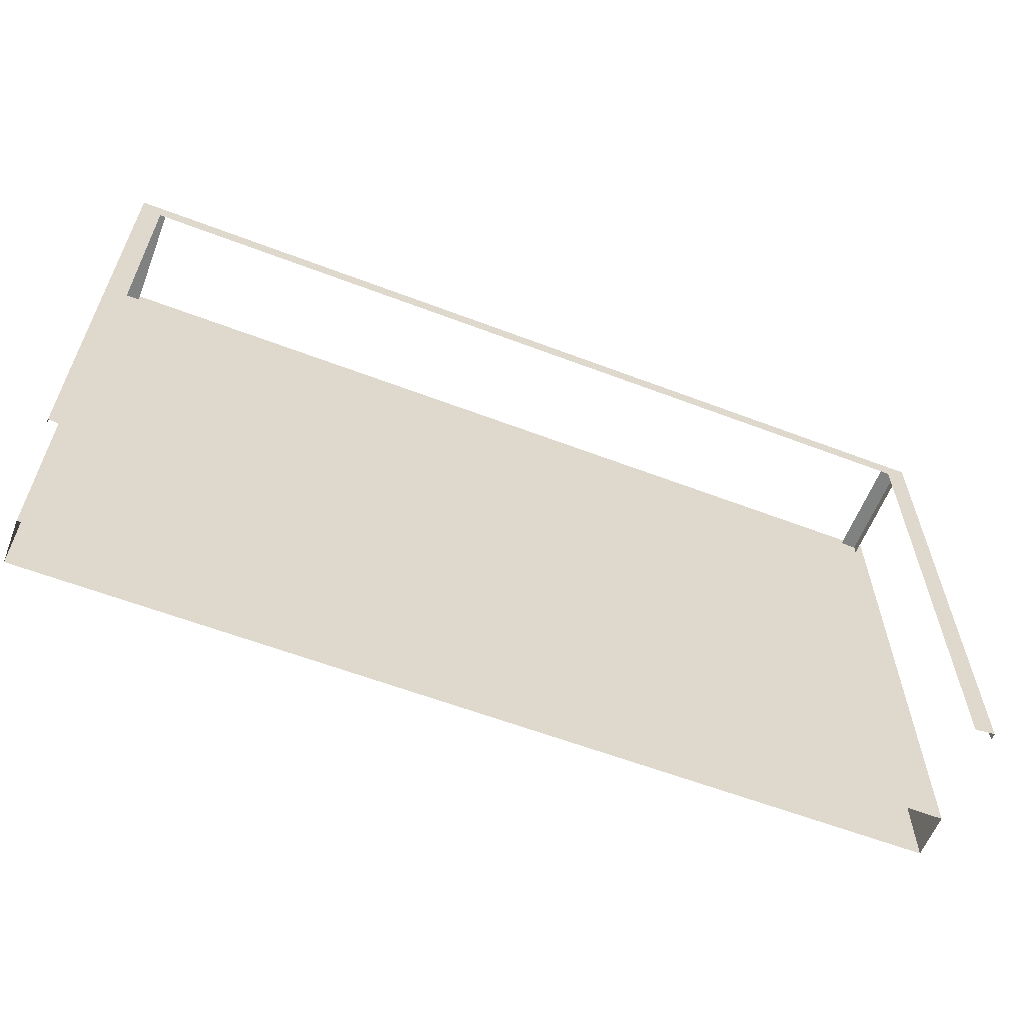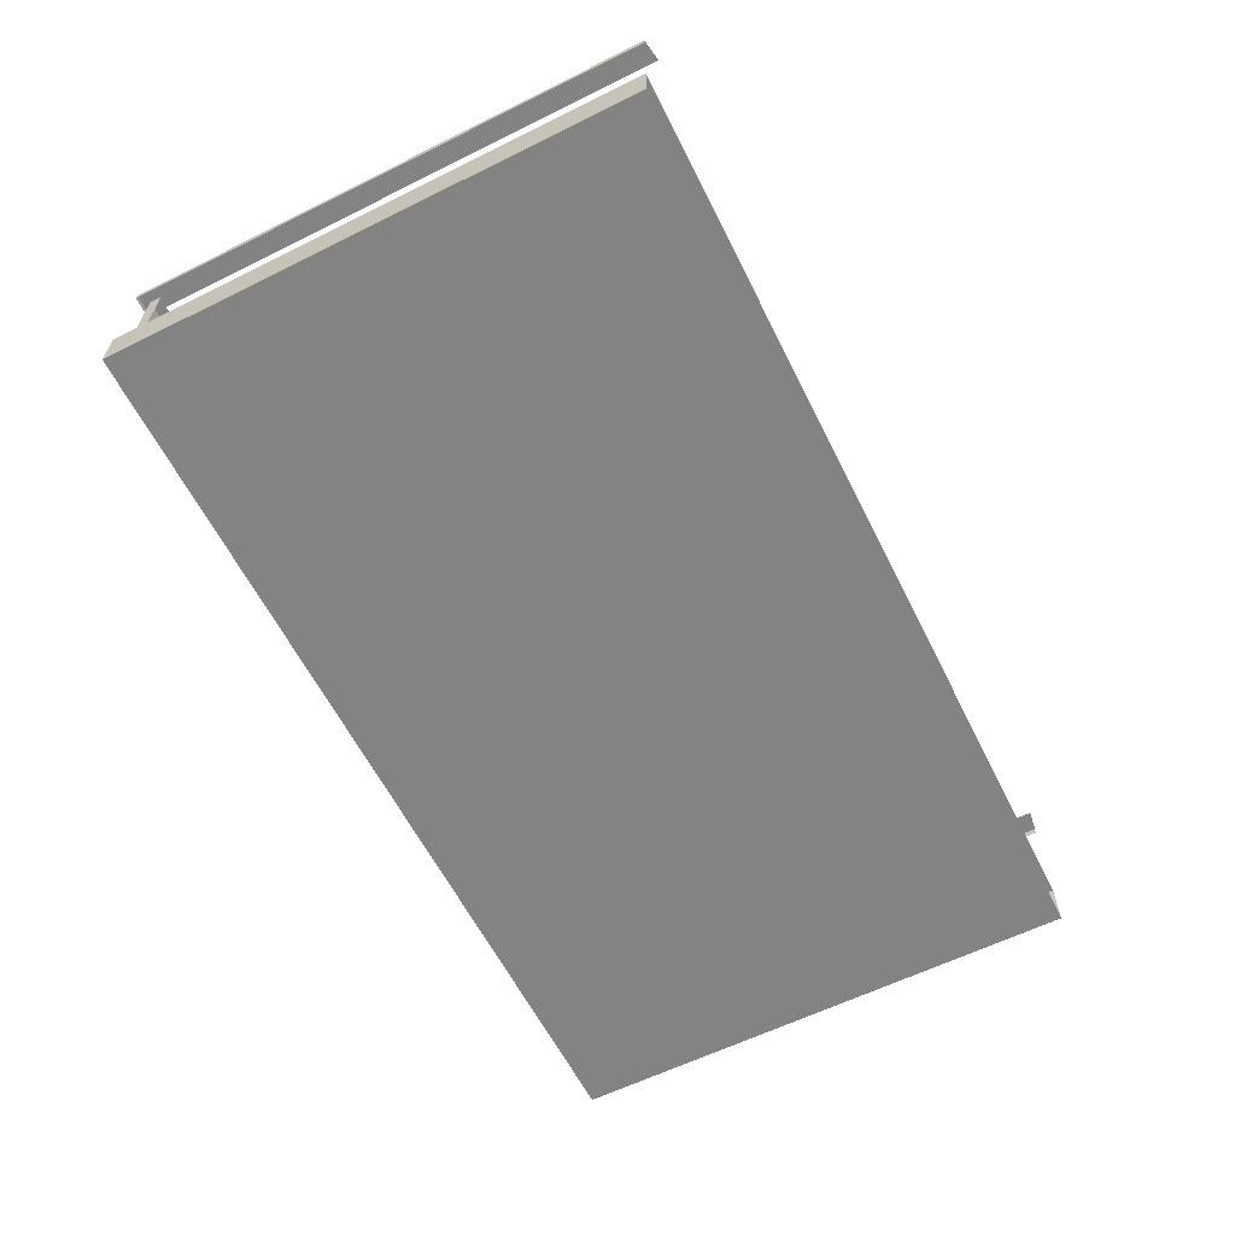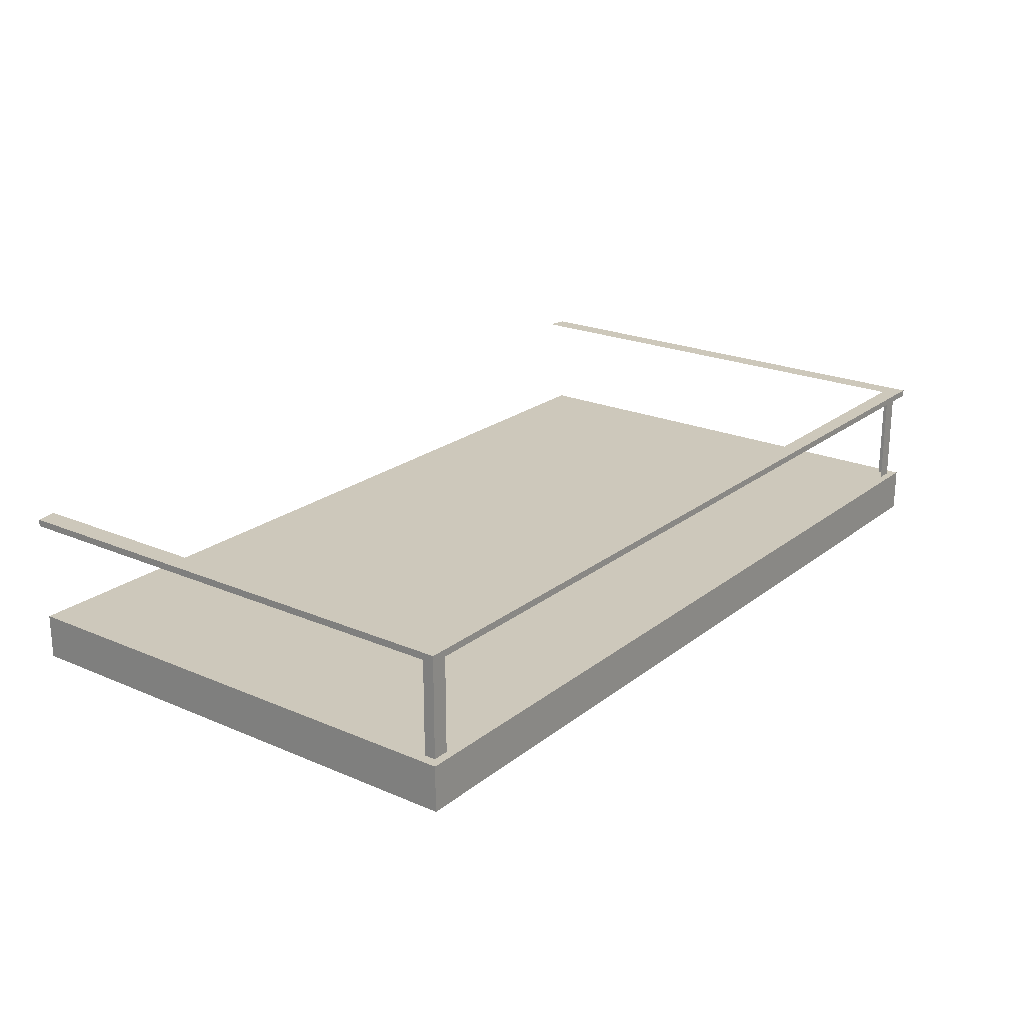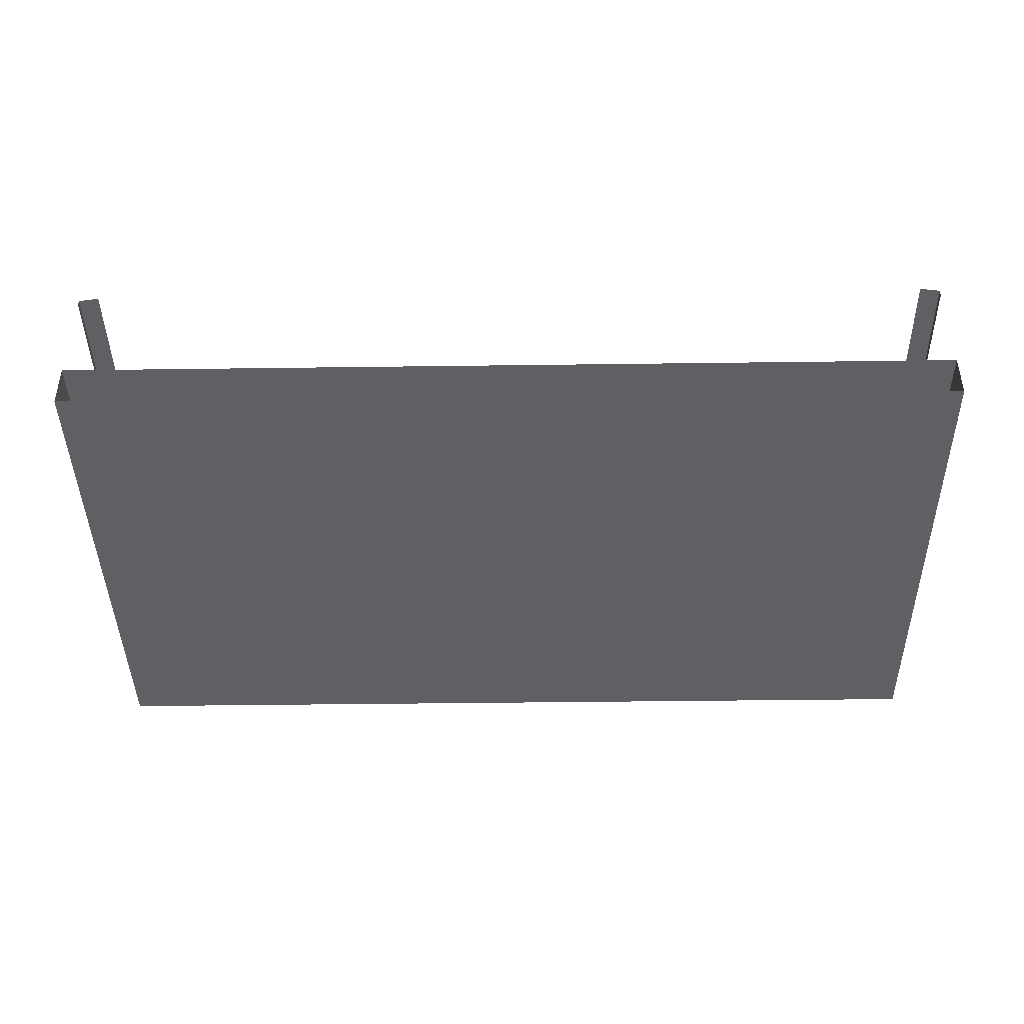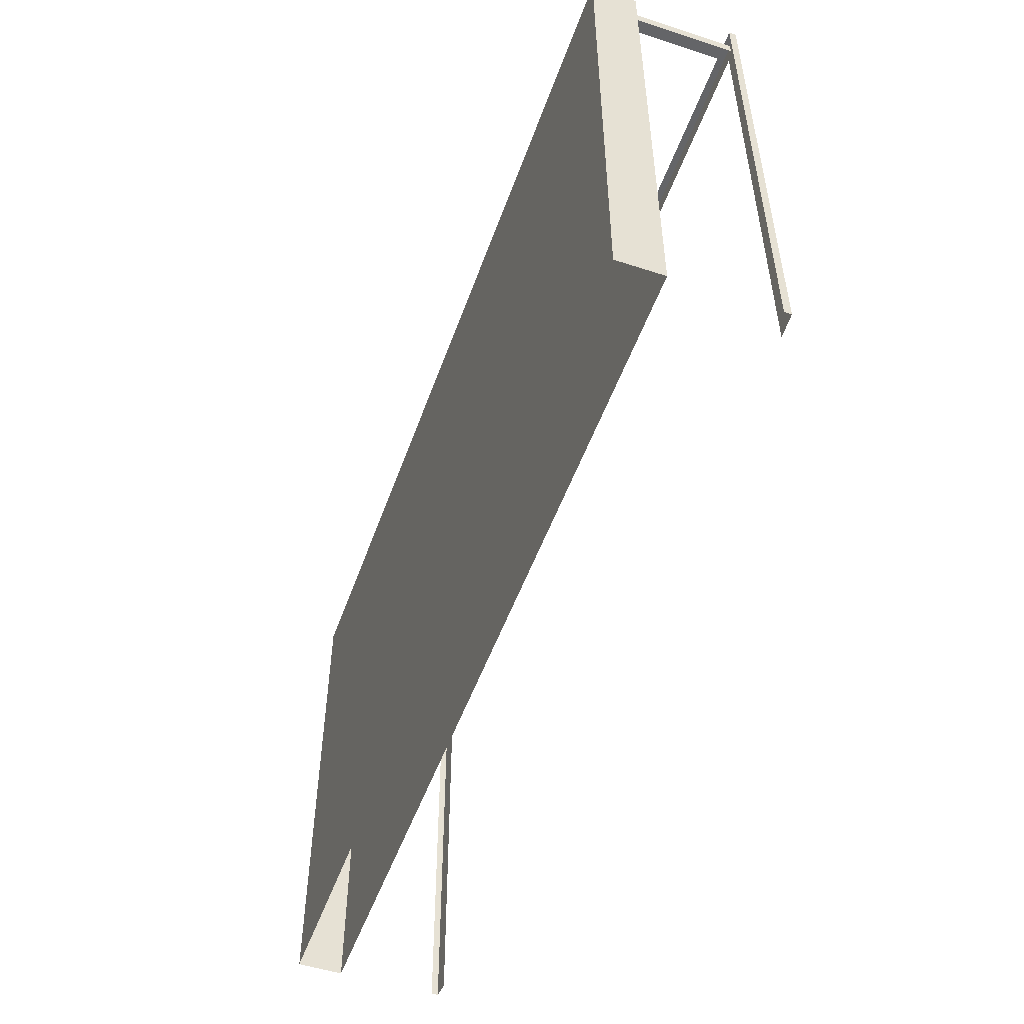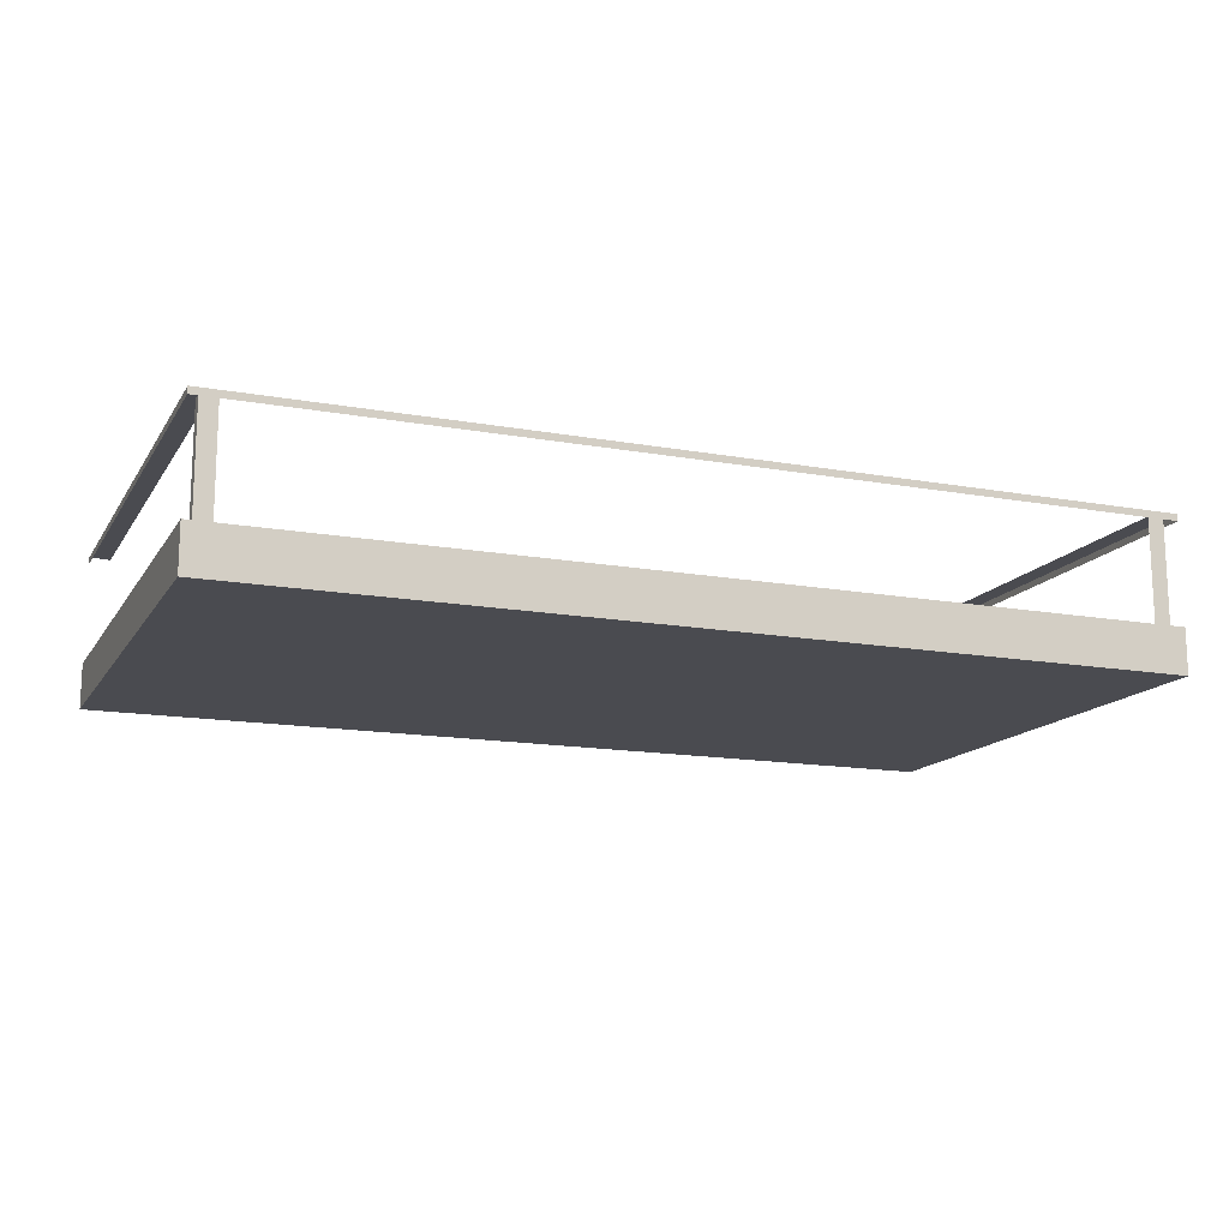
<metadata>
{"format":"obj","ext":"obj","renderer":"f3d","projection":"perspective","resolution":1024,"background":"white","views":[{"elev":-60.3,"azim":158.7,"up":"+Z"},{"elev":-61.1,"azim":116.7,"up":"+Y"},{"elev":21.9,"azim":-53.1,"up":"+Y"},{"elev":-42.5,"azim":-179.1,"up":"+Y"},{"elev":-51.5,"azim":70.6,"up":"+Z"},{"elev":-14.6,"azim":-21.5,"up":"+Y"}]}
</metadata>
<code>
o balcony.037
v -4.459 1.241 0.9148
v 4.459 1.241 0.9148
v 4.459 1.308 0.9148
v -4.459 1.308 0.9148
v 4.459 1.241 -4.107
v 4.459 1.308 -4.107
v -4.459 1.308 -4.107
v -4.459 1.241 -4.107
v -4.459 -0.1893 0.9148
v -4.459 -0.1893 -4.107
v 4.459 -0.1893 -4.107
v 4.459 -0.1893 0.9148
v -4.459 0.2567 0.9148
v -4.459 0.2567 -4.107
v 4.254 1.308 0.7426
v -4.254 1.308 0.7426
v 4.459 0.2567 -4.107
v 4.459 0.2567 0.9148
v 4.201 1.282 0.8331
v 4.201 0.103 0.8331
v 4.362 0.103 0.8331
v 4.362 1.282 0.8331
v -4.362 1.282 0.8331
v -4.362 0.103 0.8331
v -4.201 0.103 0.8331
v -4.201 1.282 0.8331
v 4.362 0.103 0.7226
v 4.362 1.282 0.7226
v -4.362 1.282 0.7226
v -4.362 0.103 0.7226
v 4.254 1.308 -4.138
v -4.254 1.308 -4.138
f 1 2 3 4
f 2 5 6 3
f 1 4 7 8
f 9 10 11 12
f 9 13 14 10
f 4 3 15 16
f 12 11 17 18
f 9 12 18 13
f 19 20 21 22
f 23 24 25 26
f 21 27 28 22
f 24 23 29 30
f 17 14 13 18
f 3 6 31 15
f 7 4 16 32

</code>
